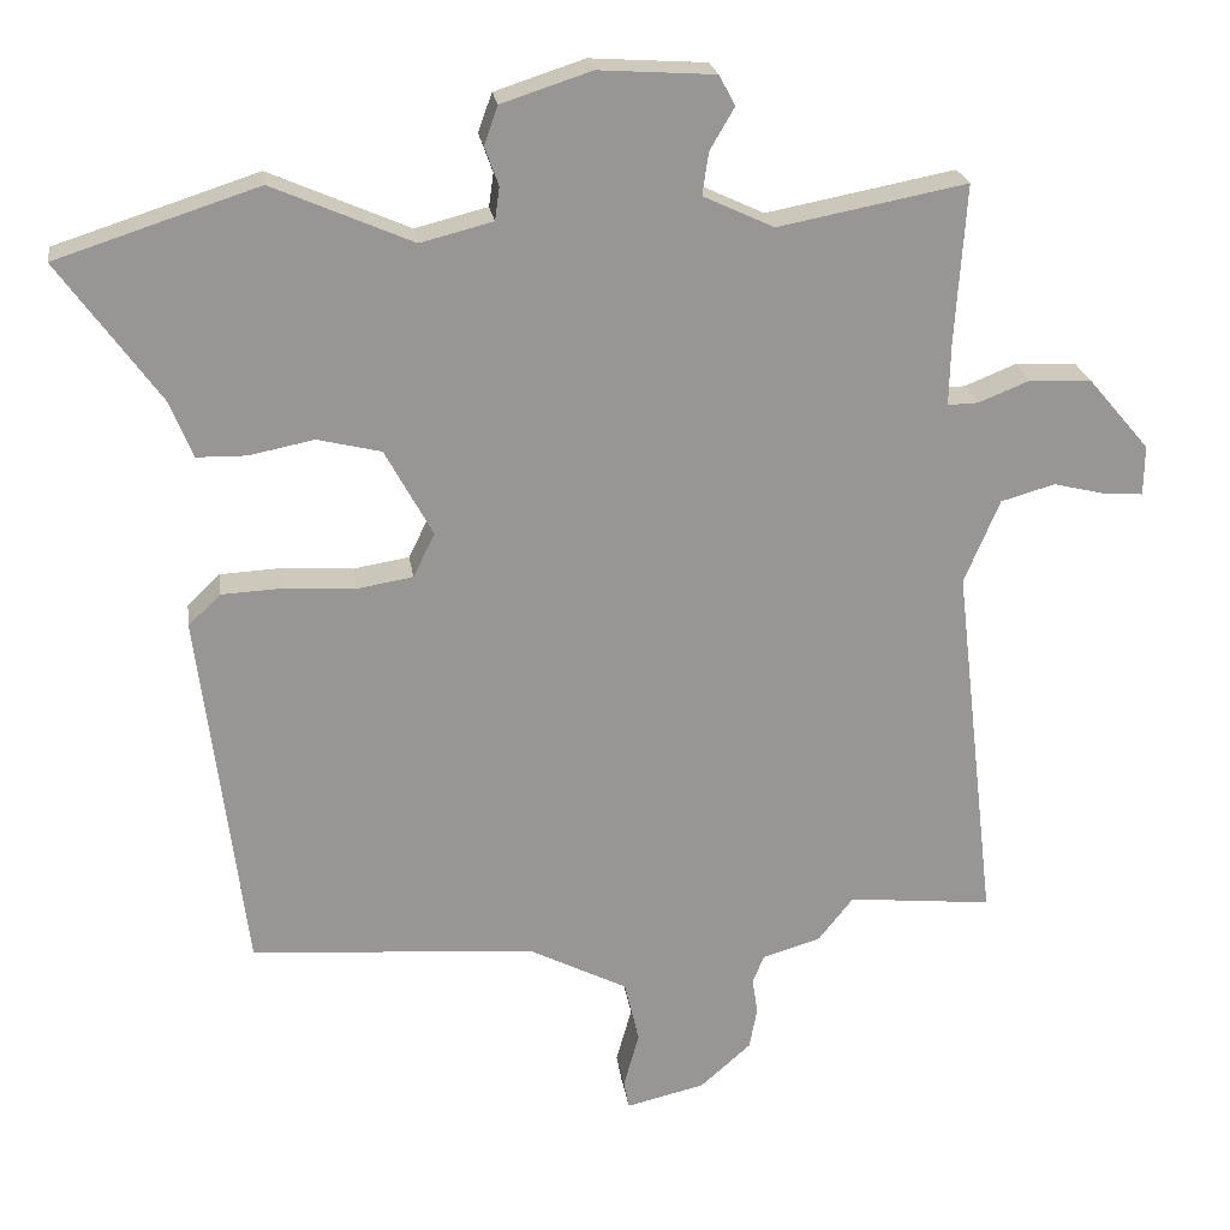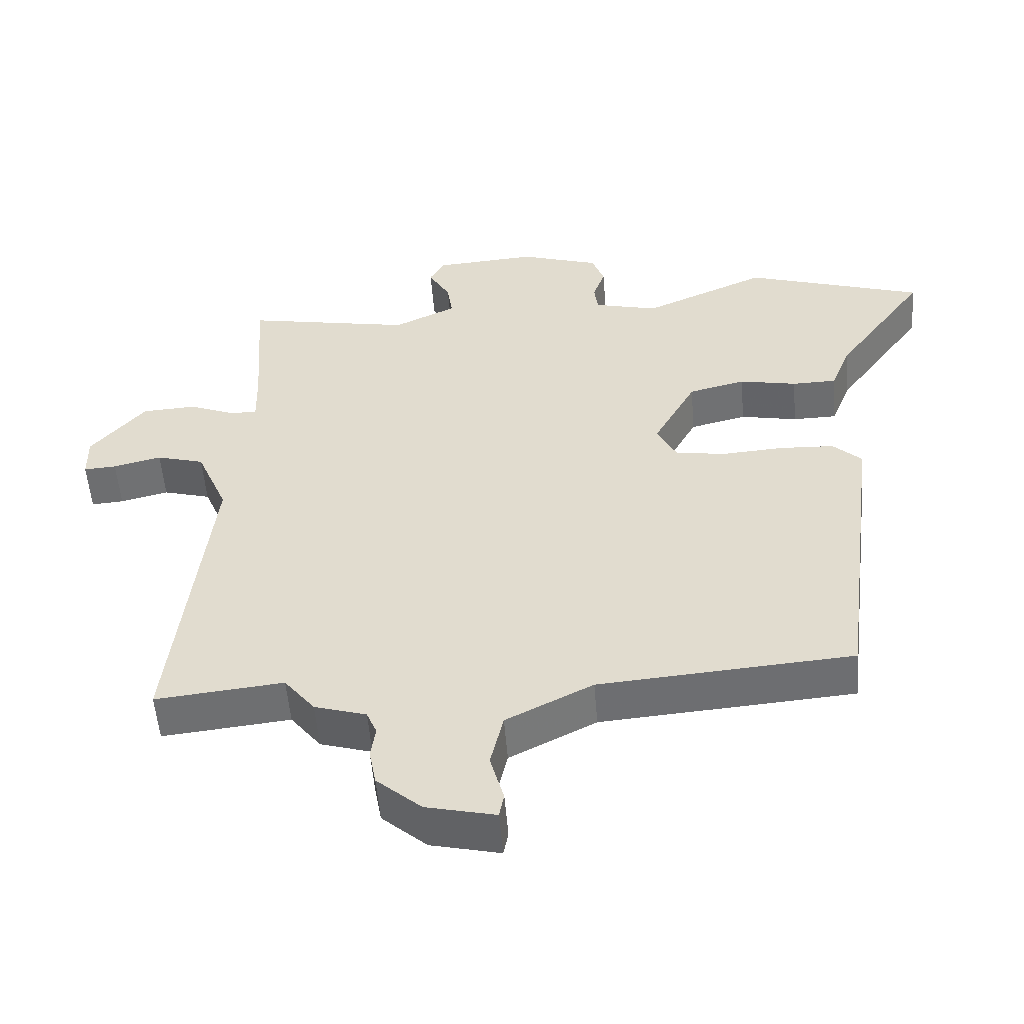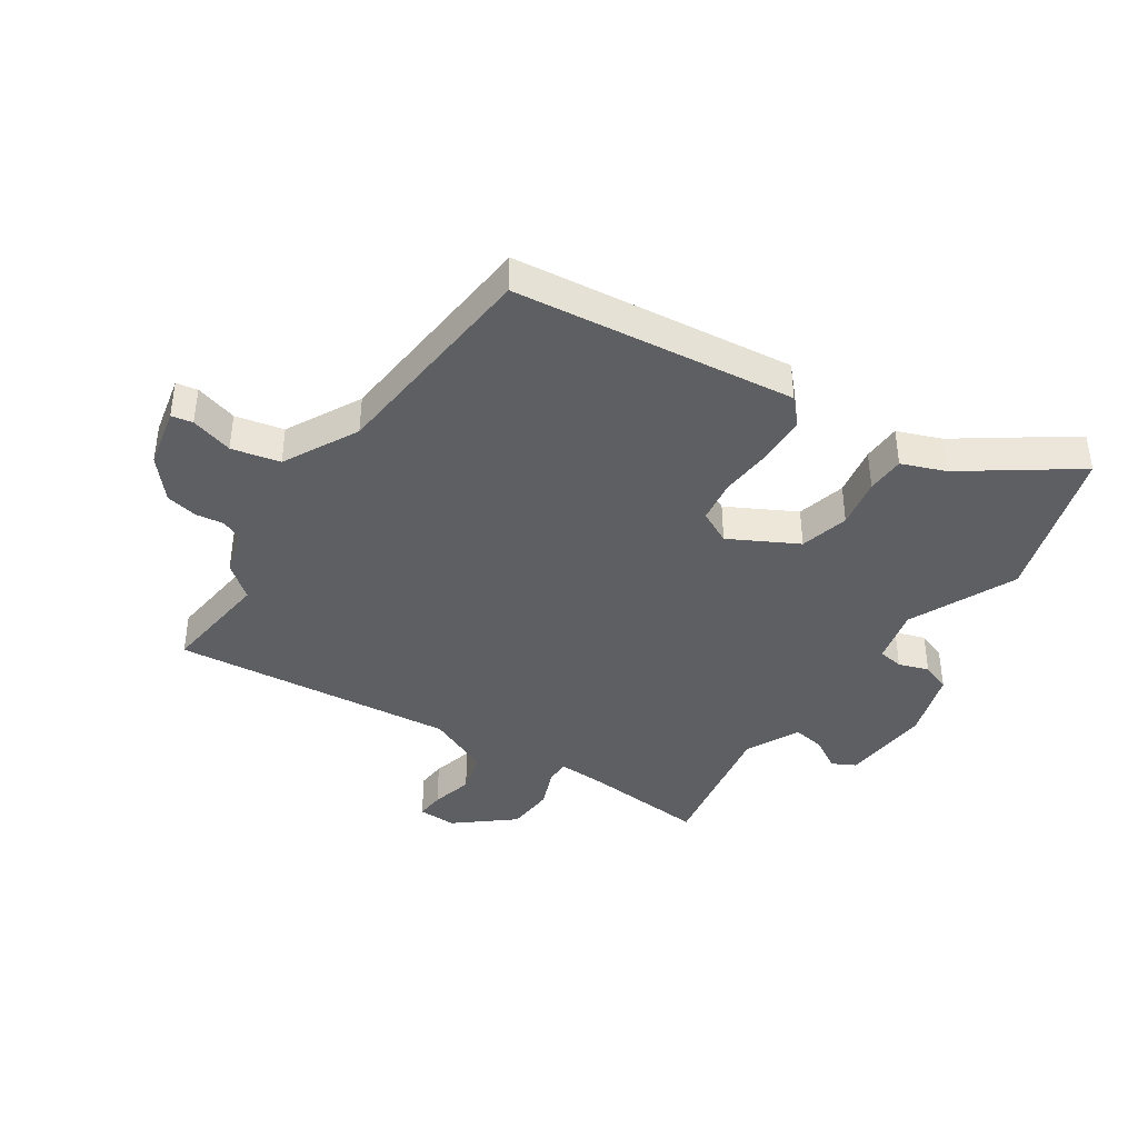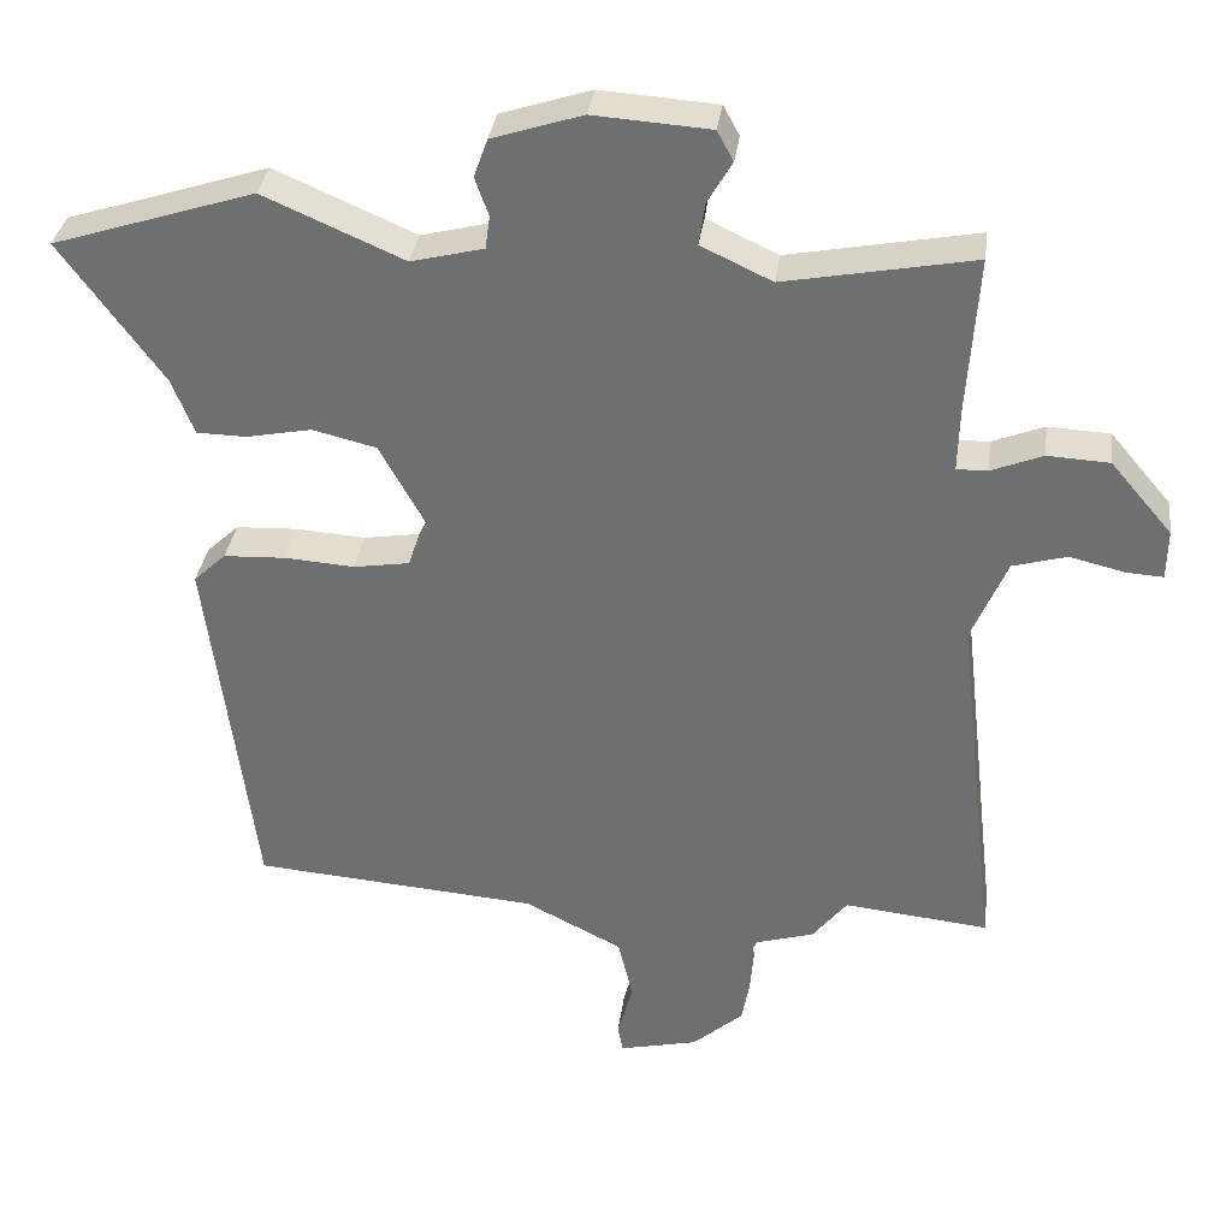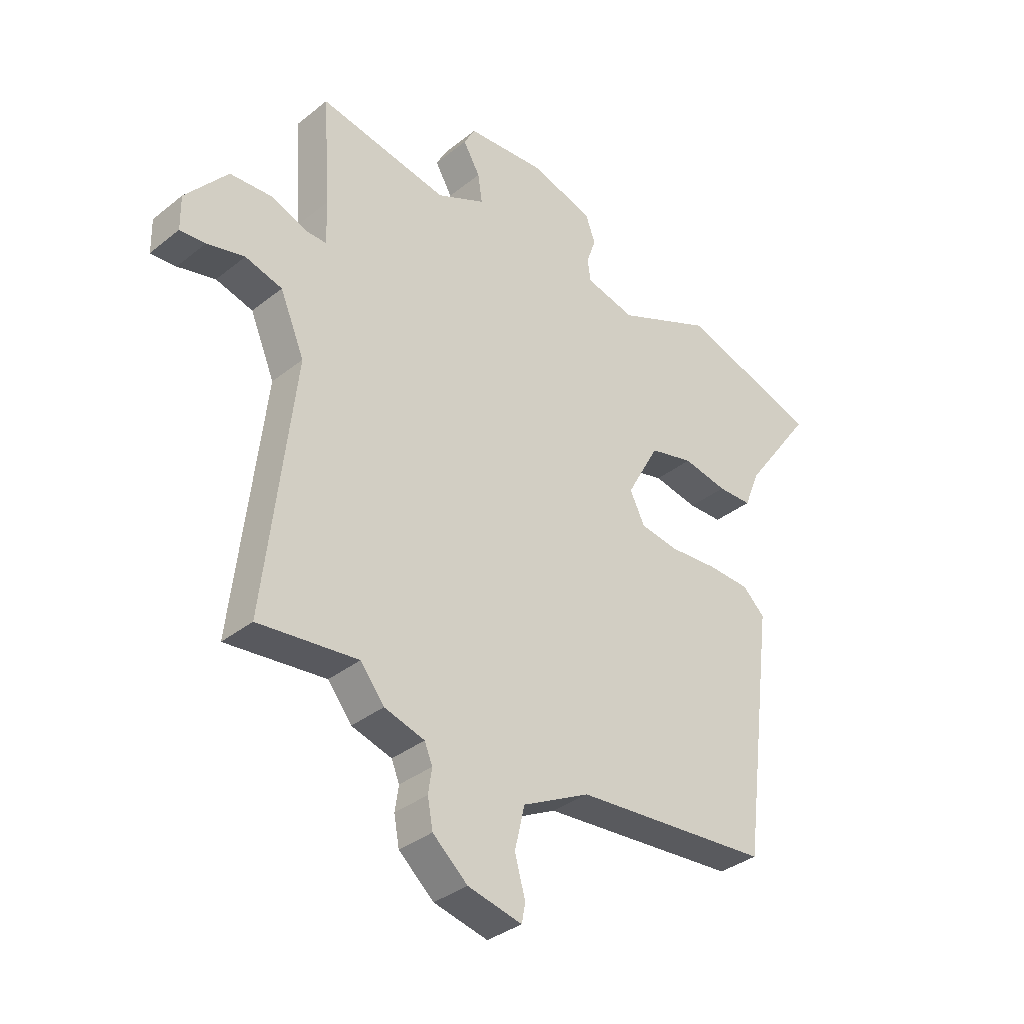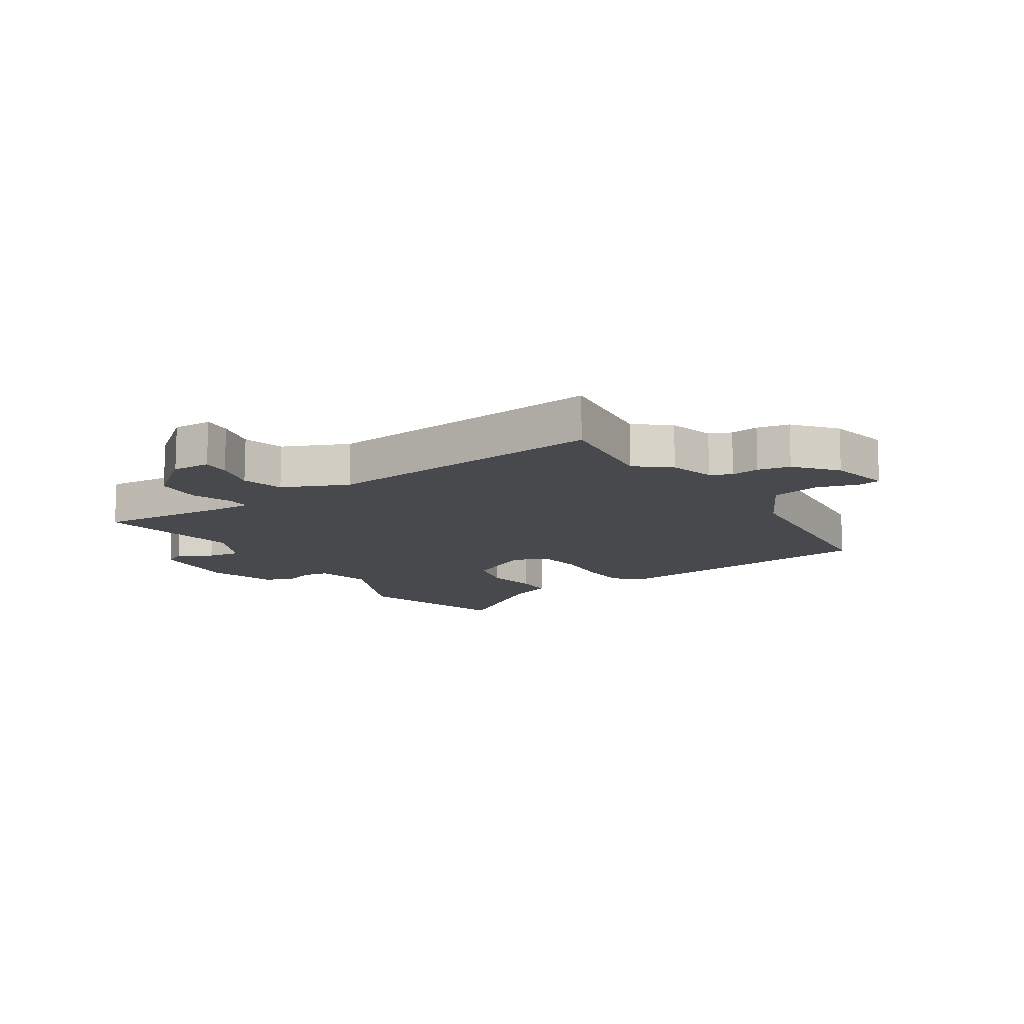
<metadata>
{"format":"obj","ext":"obj","renderer":"f3d","projection":"perspective","resolution":1024,"background":"white","views":[{"elev":22.4,"azim":-8.2,"up":"+Z"},{"elev":-53.7,"azim":-175.4,"up":"+Z"},{"elev":-40.6,"azim":-124.5,"up":"+Y"},{"elev":34.3,"azim":7.6,"up":"+Z"},{"elev":-35.0,"azim":136.6,"up":"+Z"},{"elev":-12.5,"azim":121.9,"up":"+Y"}]}
</metadata>
<code>
v 0.472 0.07 0.505
v 0.458 0.07 0.299
v 0.456 0.07 0.217
v 0.496 0.07 0.218
v 0.563 0.07 0.245
v 0.643 0.07 0.241
v 0.723 0.07 0.147
v 0.722 0.07 0.082
v 0.674 0.07 0.085
v 0.603 0.07 0.102
v 0.533 0.07 0.082
v 0.487 0.07 -0.027
v 0.542 0.07 -0.504
v 0.354 0.07 -0.485
v 0.309 0.07 -0.542
v 0.233 0.07 -0.565
v 0.218 0.07 -0.601
v 0.225 0.07 -0.648
v 0.215 0.07 -0.702
v 0.149 0.07 -0.76
v 0.047 0.07 -0.784
v 0.04 0.07 -0.748
v 0.06 0.07 -0.676
v 0.041 0.07 -0.595
v -0.086 0.07 -0.531
v -0.457 0.07 -0.503
v -0.517 0.07 -0.03
v -0.475 0.07 0.01
v -0.394 0.07 0.014
v -0.304 0.07 0.008
v -0.231 0.07 0.02
v -0.203 0.07 0.077
v -0.265 0.07 0.19
v -0.348 0.07 0.21
v -0.432 0.07 0.193
v -0.497 0.07 0.194
v -0.526 0.07 0.267
v -0.658 0.07 0.449
v -0.396 0.07 0.534
v -0.214 0.07 0.455
v -0.12 0.07 0.479
v -0.114 0.07 0.522
v -0.132 0.07 0.572
v -0.114 0.07 0.622
v 0.003 0.07 0.66
v 0.154 0.07 0.65
v 0.175 0.07 0.611
v 0.143 0.07 0.556
v 0.135 0.07 0.501
v 0.227 0.07 0.458
v 0.472 0 0.505
v 0.458 0 0.299
v 0.456 0 0.217
v 0.496 0 0.218
v 0.563 0 0.245
v 0.643 0 0.241
v 0.723 0 0.147
v 0.722 0 0.082
v 0.674 0 0.085
v 0.603 0 0.102
v 0.533 0 0.082
v 0.487 0 -0.027
v 0.542 0 -0.504
v 0.354 0 -0.485
v 0.309 0 -0.542
v 0.233 0 -0.565
v 0.218 0 -0.601
v 0.225 0 -0.648
v 0.215 0 -0.702
v 0.149 0 -0.76
v 0.047 0 -0.784
v 0.04 0 -0.748
v 0.06 0 -0.676
v 0.041 0 -0.595
v -0.086 0 -0.531
v -0.457 0 -0.503
v -0.517 0 -0.03
v -0.475 0 0.01
v -0.394 0 0.014
v -0.304 0 0.008
v -0.231 0 0.02
v -0.203 0 0.077
v -0.265 0 0.19
v -0.348 0 0.21
v -0.432 0 0.193
v -0.497 0 0.194
v -0.526 0 0.267
v -0.658 0 0.449
v -0.396 0 0.534
v -0.214 0 0.455
v -0.12 0 0.479
v -0.114 0 0.522
v -0.132 0 0.572
v -0.114 0 0.622
v 0.003 0 0.66
v 0.154 0 0.65
v 0.175 0 0.611
v 0.143 0 0.556
v 0.135 0 0.501
v 0.227 0 0.458
f 45 46 47 48
f 45 48 49
f 42 43 44 45
f 41 42 45 49
f 40 41 49 50
f 37 38 39 40
f 34 35 36 37
f 33 34 37 40
f 32 33 40 50
f 27 28 29 30
f 25 26 27 30
f 24 25 30 31
f 20 21 22 23
f 20 23 24
f 17 18 19 20
f 16 17 20 24
f 14 15 16 24
f 12 13 14
f 12 14 24 31
f 7 8 9 10
f 7 10 11
f 4 5 6 7
f 3 4 7 11
f 32 50 1 2
f 31 32 2 3
f 3 11 12 31
f 98 97 96 95
f 99 98 95
f 95 94 93 92
f 99 95 92 91
f 100 99 91 90
f 90 89 88 87
f 87 86 85 84
f 90 87 84 83
f 100 90 83 82
f 80 79 78 77
f 80 77 76 75
f 81 80 75 74
f 73 72 71 70
f 74 73 70
f 70 69 68 67
f 74 70 67 66
f 74 66 65 64
f 64 63 62
f 81 74 64 62
f 60 59 58 57
f 61 60 57
f 57 56 55 54
f 61 57 54 53
f 52 51 100 82
f 53 52 82 81
f 81 62 61 53
f 1 51 52 2
f 2 52 53 3
f 3 53 54 4
f 4 54 55 5
f 5 55 56 6
f 6 56 57 7
f 7 57 58 8
f 8 58 59 9
f 9 59 60 10
f 10 60 61 11
f 11 61 62 12
f 12 62 63 13
f 13 63 64 14
f 14 64 65 15
f 15 65 66 16
f 16 66 67 17
f 17 67 68 18
f 18 68 69 19
f 19 69 70 20
f 20 70 71 21
f 21 71 72 22
f 22 72 73 23
f 23 73 74 24
f 24 74 75 25
f 25 75 76 26
f 26 76 77 27
f 27 77 78 28
f 28 78 79 29
f 29 79 80 30
f 30 80 81 31
f 31 81 82 32
f 32 82 83 33
f 33 83 84 34
f 34 84 85 35
f 35 85 86 36
f 36 86 87 37
f 37 87 88 38
f 38 88 89 39
f 39 89 90 40
f 40 90 91 41
f 41 91 92 42
f 42 92 93 43
f 43 93 94 44
f 44 94 95 45
f 45 95 96 46
f 46 96 97 47
f 47 97 98 48
f 48 98 99 49
f 49 99 100 50
f 50 100 51 1

</code>
